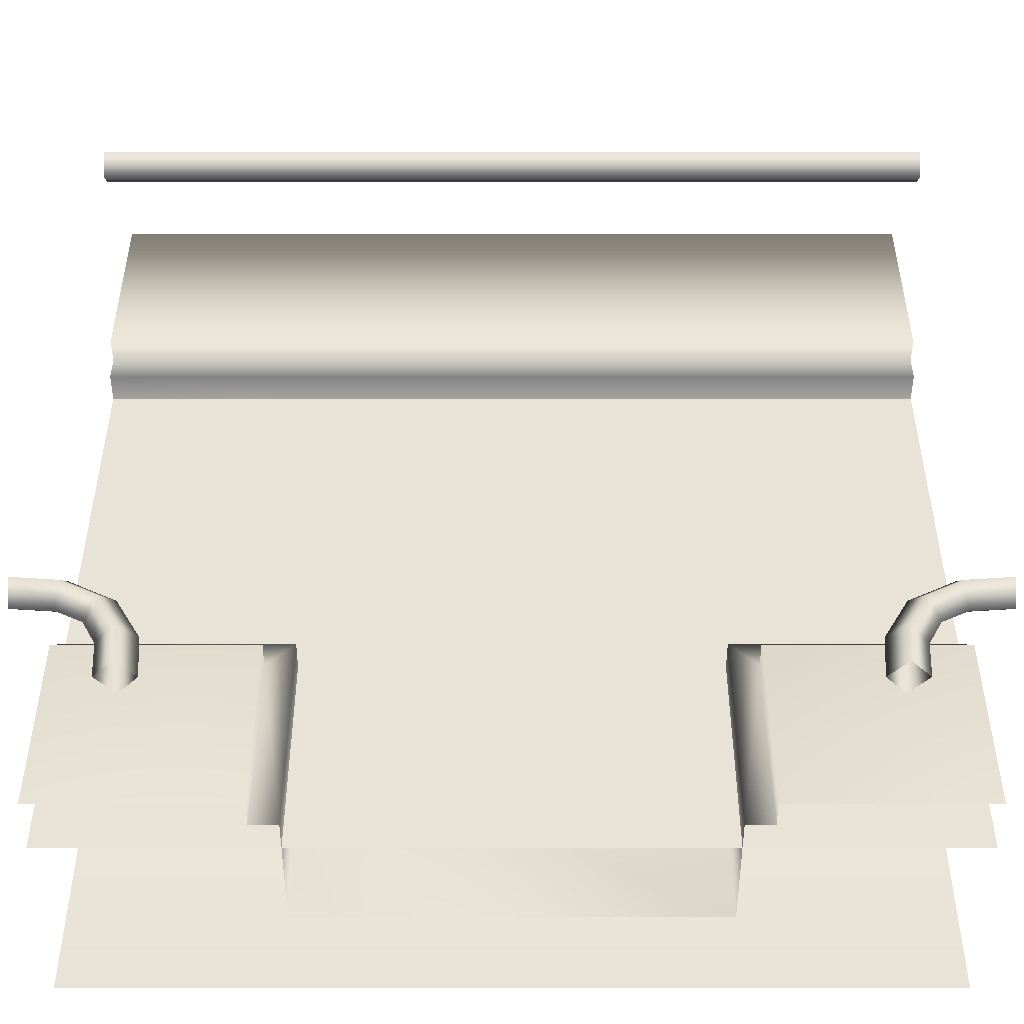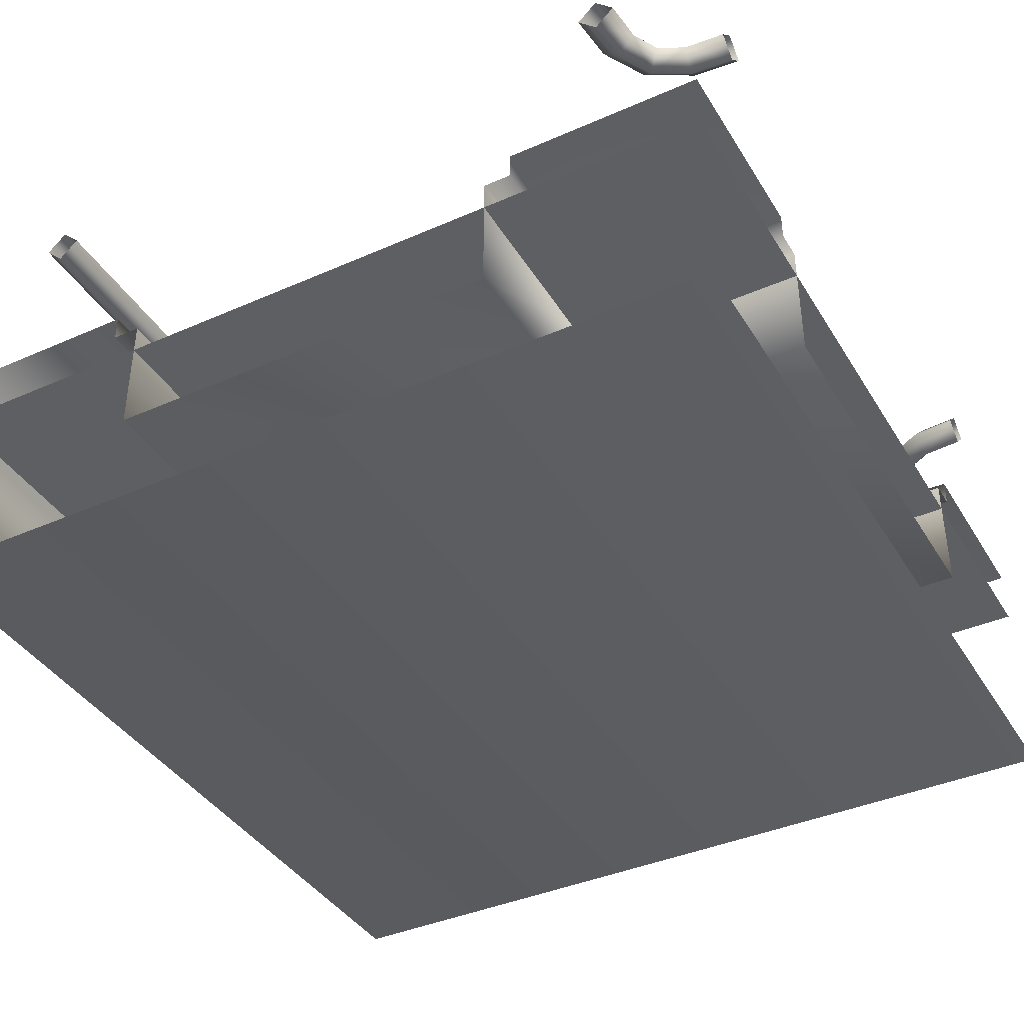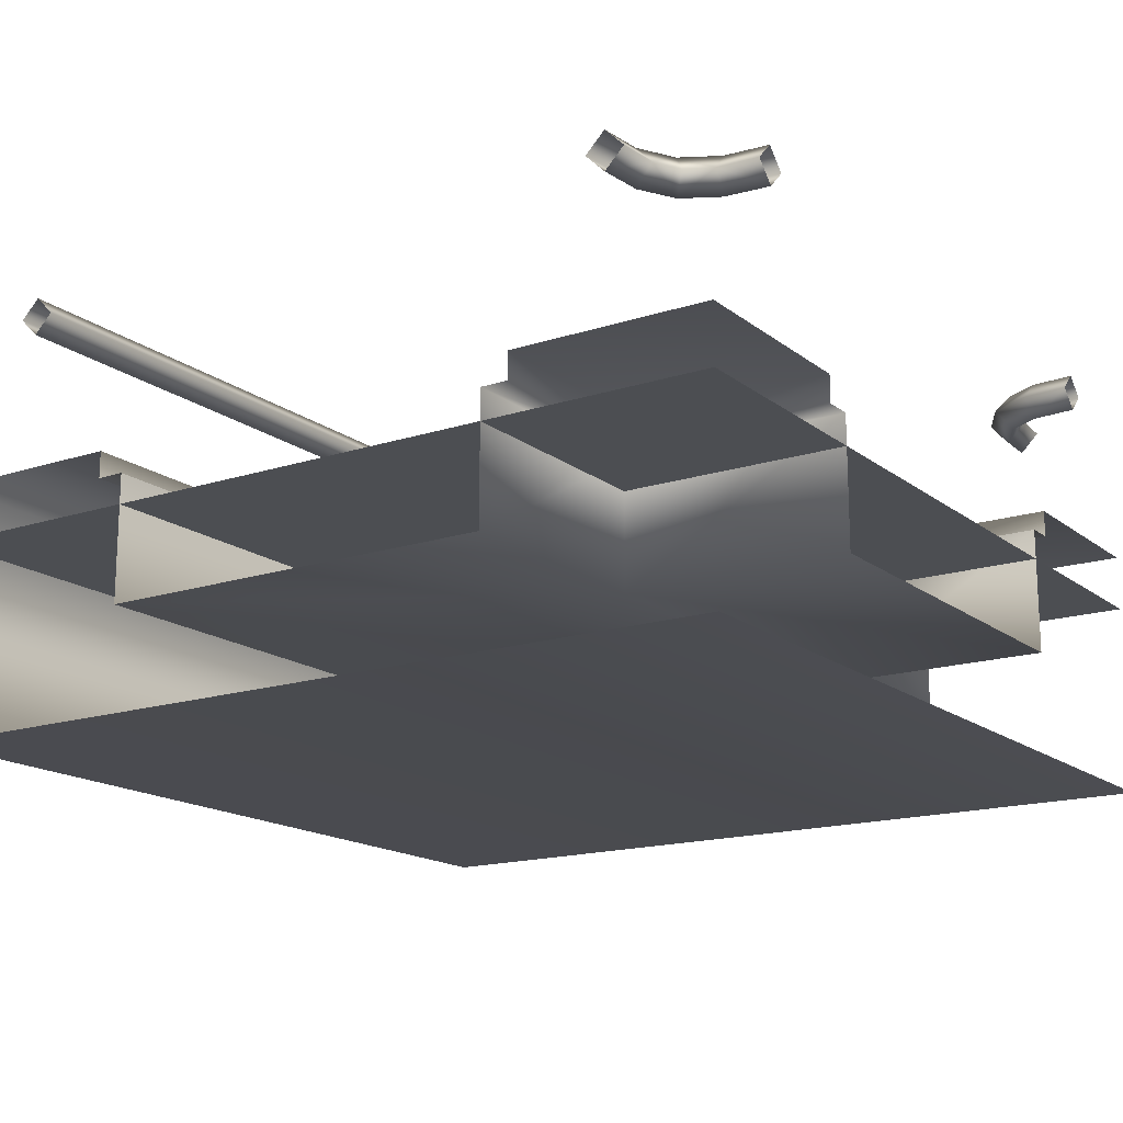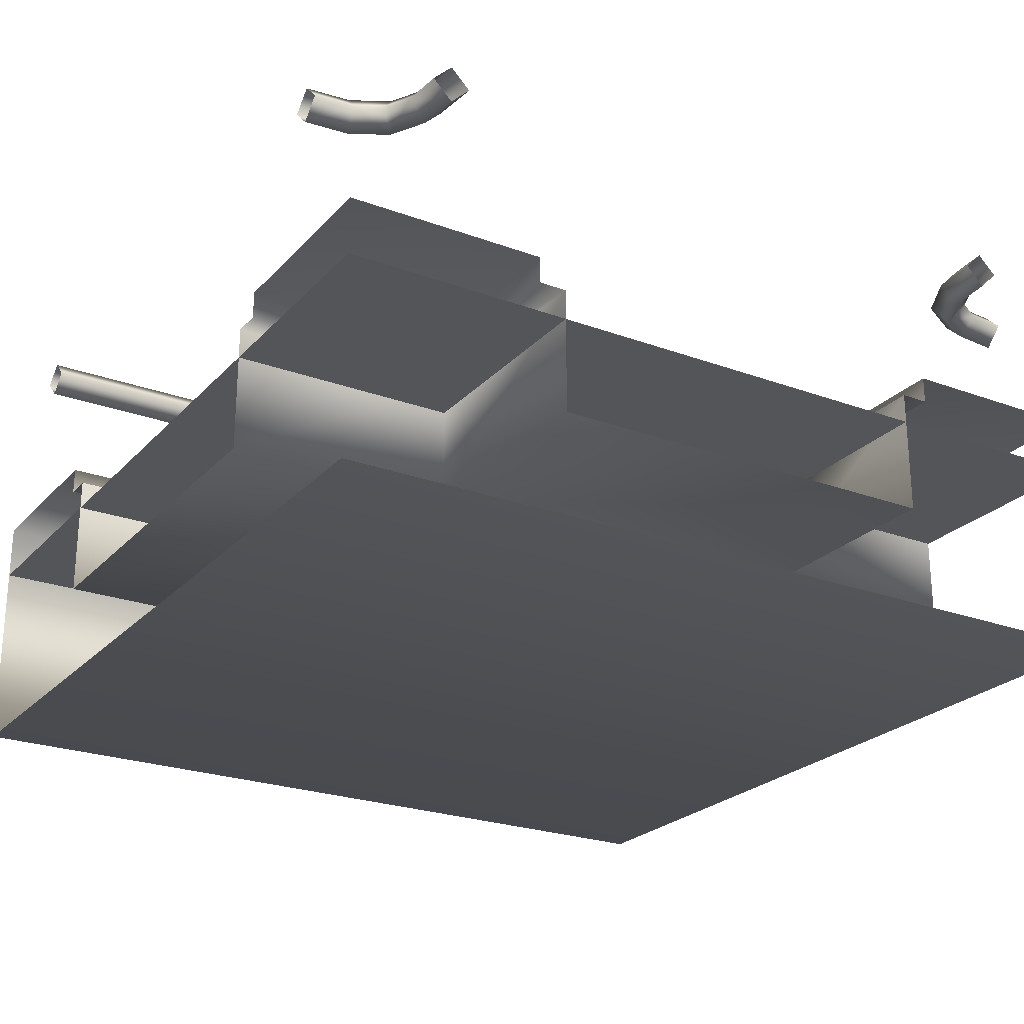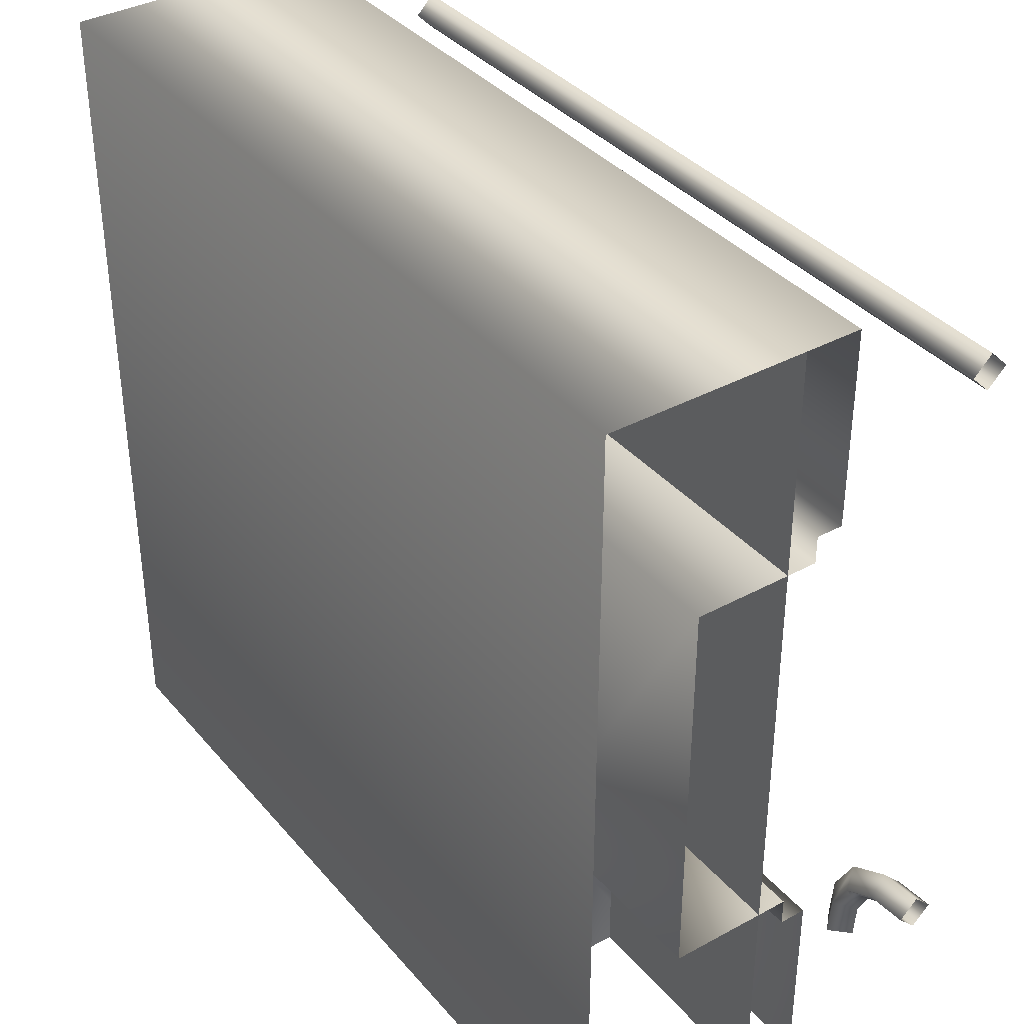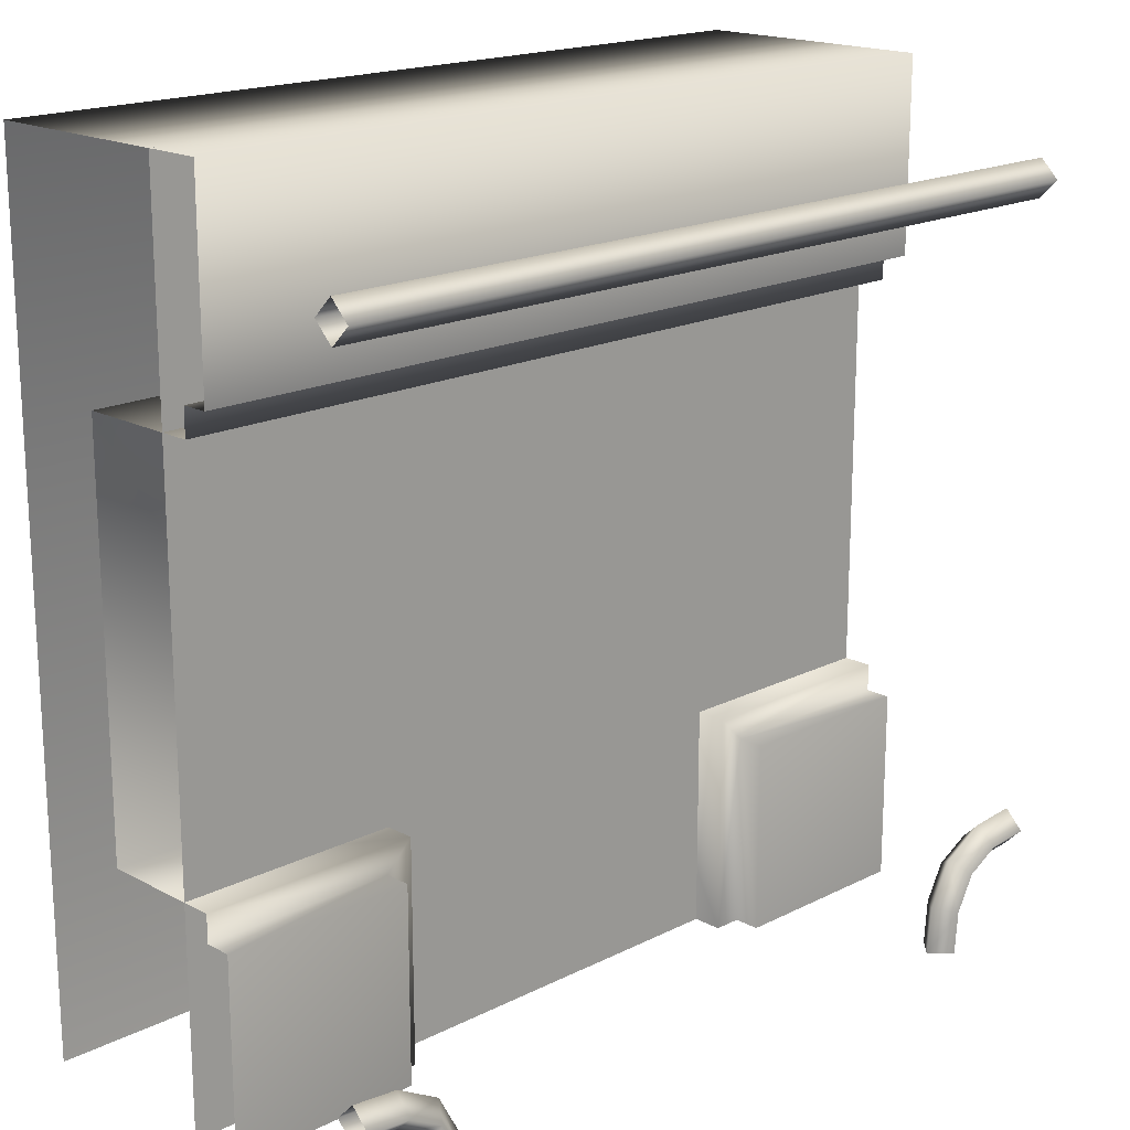
<metadata>
{"format":"obj","ext":"obj","renderer":"f3d","projection":"perspective","resolution":1024,"background":"white","views":[{"elev":-48.6,"azim":-180.0,"up":"+Z"},{"elev":-39.6,"azim":118.6,"up":"+Y"},{"elev":-16.5,"azim":123.6,"up":"+Y"},{"elev":-24.2,"azim":148.6,"up":"+Y"},{"elev":36.9,"azim":54.9,"up":"+Z"},{"elev":18.0,"azim":135.6,"up":"+Z"}]}
</metadata>
<code>
v 85.5 -20.42 85.5
v 85.5 30.47 -85.5
v 46.15 30.47 -85.5
v 46.15 25.14 -85.5
v 40.59 25.14 -85.5
v 40.59 0 -85.5
v 85.5 30.47 -46.15
v 46.15 30.47 -46.15
v 46.15 25.14 -46.15
v 40.59 25.14 -40.59
v 40.59 0 -40.59
v 85.5 25.14 -46.15
v 85.5 25.14 -40.59
v 85.5 0 -40.59
v 85.5 -20.42 -85.5
v -85.5 -20.42 85.5
v -85.5 30.47 -85.5
v -46.15 30.47 -85.5
v -46.15 25.14 -85.5
v -40.59 25.14 -85.5
v -40.59 0 -85.5
v -85.5 30.47 -46.15
v -46.15 30.47 -46.15
v -46.15 25.14 -46.15
v -40.59 25.14 -40.59
v -40.59 0 -40.59
v -85.5 25.14 -46.15
v -85.5 25.14 -40.59
v -85.5 0 -40.59
v -85.5 -20.42 -85.5
v -85.5 0 40.59
v 85.5 0 40.59
v 85.5 30.47 85.5
v 85.5 30.47 46.15
v 85.5 25.14 46.15
v 85.5 25.14 40.59
v -85.5 30.47 85.5
v -85.5 30.47 46.15
v -85.5 25.14 46.15
v -85.5 25.14 40.59
v 76.85 65.51 -66.1
v 76.16 61.7 -62.42
v 76.85 57.9 -66.1
v 77.54 61.7 -69.78
v 69.88 65.51 -69.88
v 67.3 61.7 -67.3
v 69.88 57.9 -69.88
v 72.46 61.7 -72.46
v 66.1 65.51 -76.85
v 62.42 61.7 -76.16
v 66.1 57.9 -76.85
v 69.78 61.7 -77.54
v 61.56 61.7 -85.5
v 65.37 65.51 -85.5
v 65.37 57.9 -85.5
v 69.18 61.7 -85.5
v 85.5 65.51 -65.37
v 85.5 61.7 -61.56
v 85.5 57.9 -65.37
v 85.5 61.7 -69.18
v -85.5 57.9 65.37
v -85.5 61.7 69.18
v -85.5 61.7 61.56
v -85.5 65.51 65.37
v 85.5 61.7 61.56
v 85.5 65.51 65.37
v 85.5 57.9 65.37
v 85.5 61.7 69.18
v 85.5 19.1 85.5
v 85.5 19.1 -85.5
v -85.5 19.1 85.5
v -85.5 19.1 -85.5
v -76.85 65.51 -66.1
v -76.16 61.7 -62.42
v -76.85 57.9 -66.1
v -77.54 61.7 -69.78
v -69.88 65.51 -69.88
v -67.3 61.7 -67.3
v -69.88 57.9 -69.88
v -72.46 61.7 -72.46
v -66.1 65.51 -76.85
v -62.42 61.7 -76.16
v -66.1 57.9 -76.85
v -69.78 61.7 -77.54
v -61.56 61.7 -85.5
v -65.37 65.51 -85.5
v -65.37 57.9 -85.5
v -69.18 61.7 -85.5
v -85.5 65.51 -65.37
v -85.5 61.7 -61.56
v -85.5 57.9 -65.37
v -85.5 61.7 -69.18
g TPiece_geo
f 32 14 11
f 8 3 9
f 9 3 4
f 4 5 9
f 9 5 10
f 10 5 11
f 11 5 6
f 7 2 8
f 8 2 3
f 10 13 9
f 9 13 12
f 11 14 10
f 10 14 13
f 12 7 9
f 9 7 8
f 30 15 16
f 16 15 1
f 31 26 29
f 23 24 18
f 18 24 19
f 25 20 24
f 24 20 19
f 25 26 20
f 20 26 21
f 22 23 17
f 17 23 18
f 25 24 28
f 28 24 27
f 26 25 29
f 29 25 28
f 27 24 22
f 22 24 23
f 11 26 32
f 32 26 31
f 6 21 11
f 11 21 26
f 35 39 34
f 34 39 38
f 36 40 35
f 35 40 39
f 32 31 36
f 36 31 40
f 33 37 1
f 1 37 16
f 34 38 33
f 33 38 37
f 54 53 49
f 49 53 50
f 50 53 51
f 51 53 55
f 51 55 52
f 52 55 56
f 56 54 52
f 52 54 49
f 57 41 58
f 58 41 42
f 42 43 58
f 58 43 59
f 43 44 59
f 59 44 60
f 60 44 57
f 57 44 41
f 45 46 41
f 41 46 42
f 42 46 43
f 43 46 47
f 43 47 44
f 44 47 48
f 48 45 44
f 44 45 41
f 45 49 46
f 46 49 50
f 50 51 46
f 46 51 47
f 51 52 47
f 47 52 48
f 48 52 45
f 45 52 49
f 65 63 66
f 66 63 64
f 61 67 62
f 62 67 68
f 64 62 66
f 66 62 68
f 65 67 63
f 63 67 61
f 70 72 69
f 69 72 71
f 82 85 81
f 81 85 86
f 82 83 85
f 85 83 87
f 83 84 87
f 87 84 88
f 81 86 84
f 84 86 88
f 89 90 73
f 73 90 74
f 91 75 90
f 90 75 74
f 92 76 91
f 91 76 75
f 92 89 76
f 76 89 73
f 74 78 73
f 73 78 77
f 74 75 78
f 78 75 79
f 75 76 79
f 79 76 80
f 73 77 76
f 76 77 80
f 77 78 81
f 81 78 82
f 79 83 78
f 78 83 82
f 80 84 79
f 79 84 83
f 80 77 84
f 84 77 81

</code>
